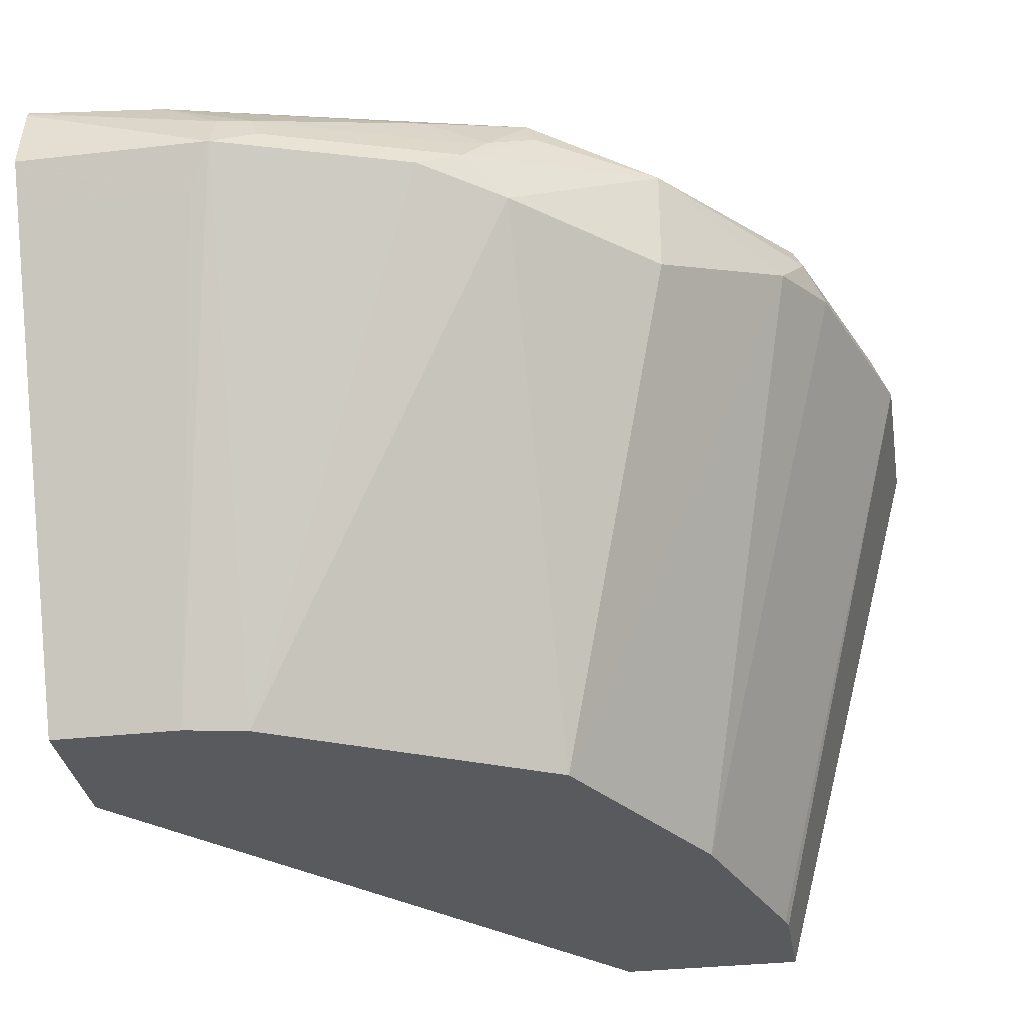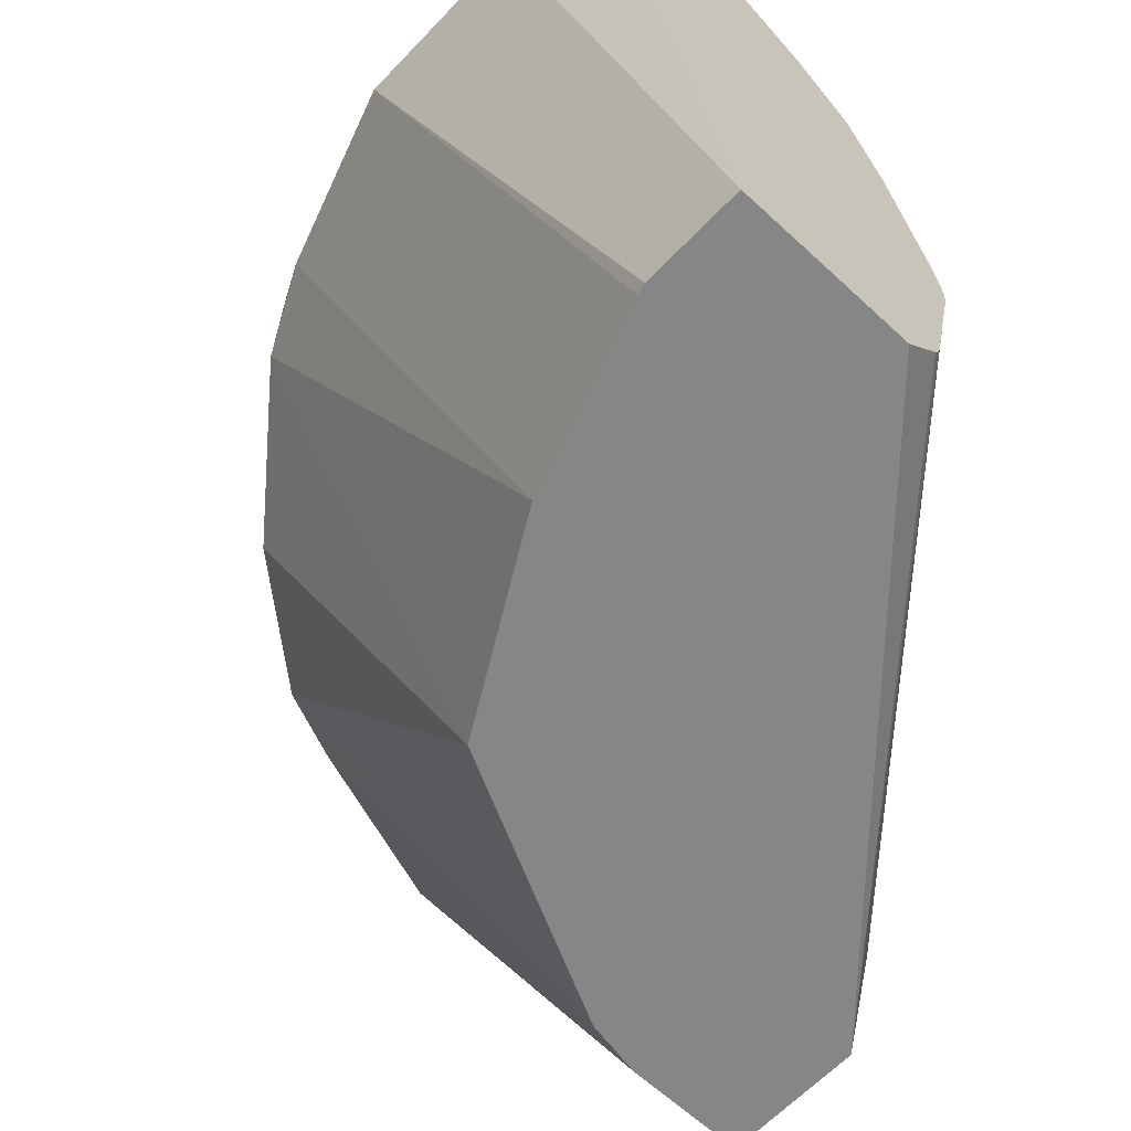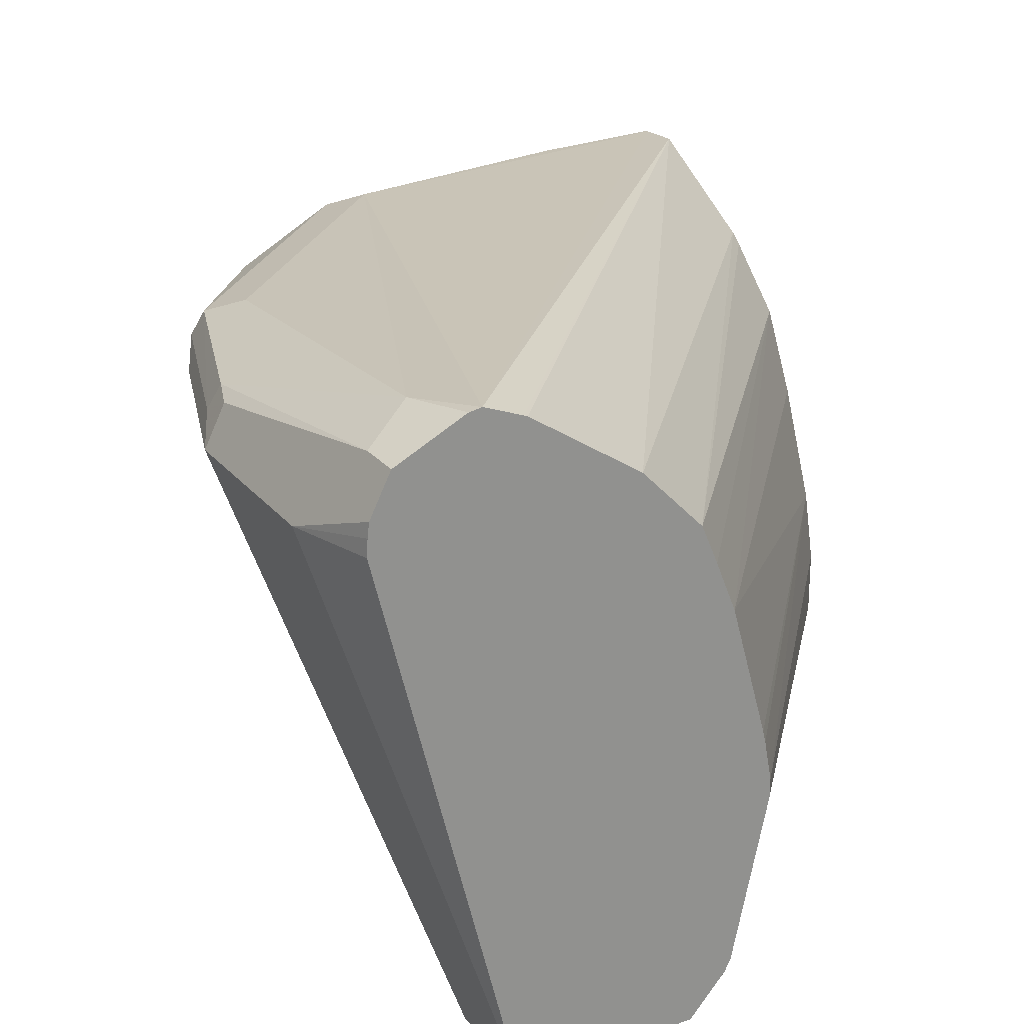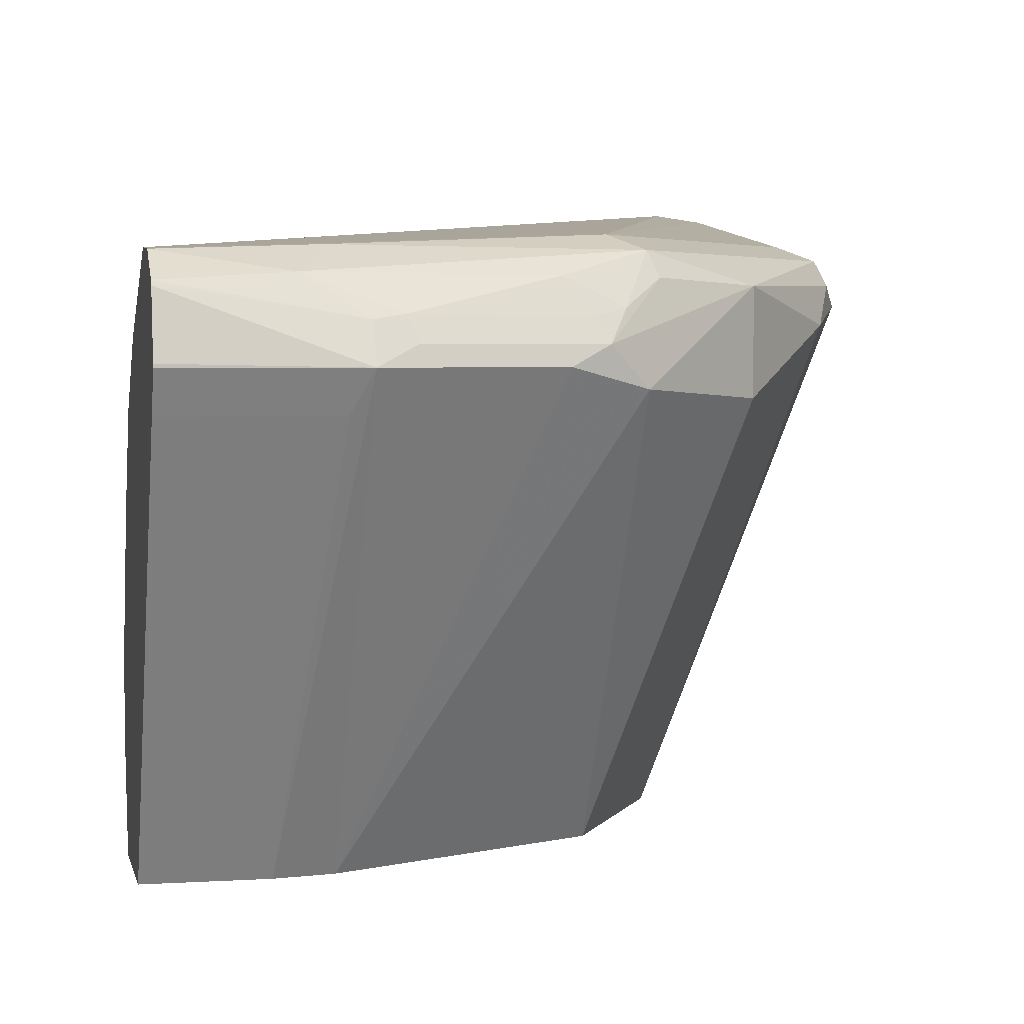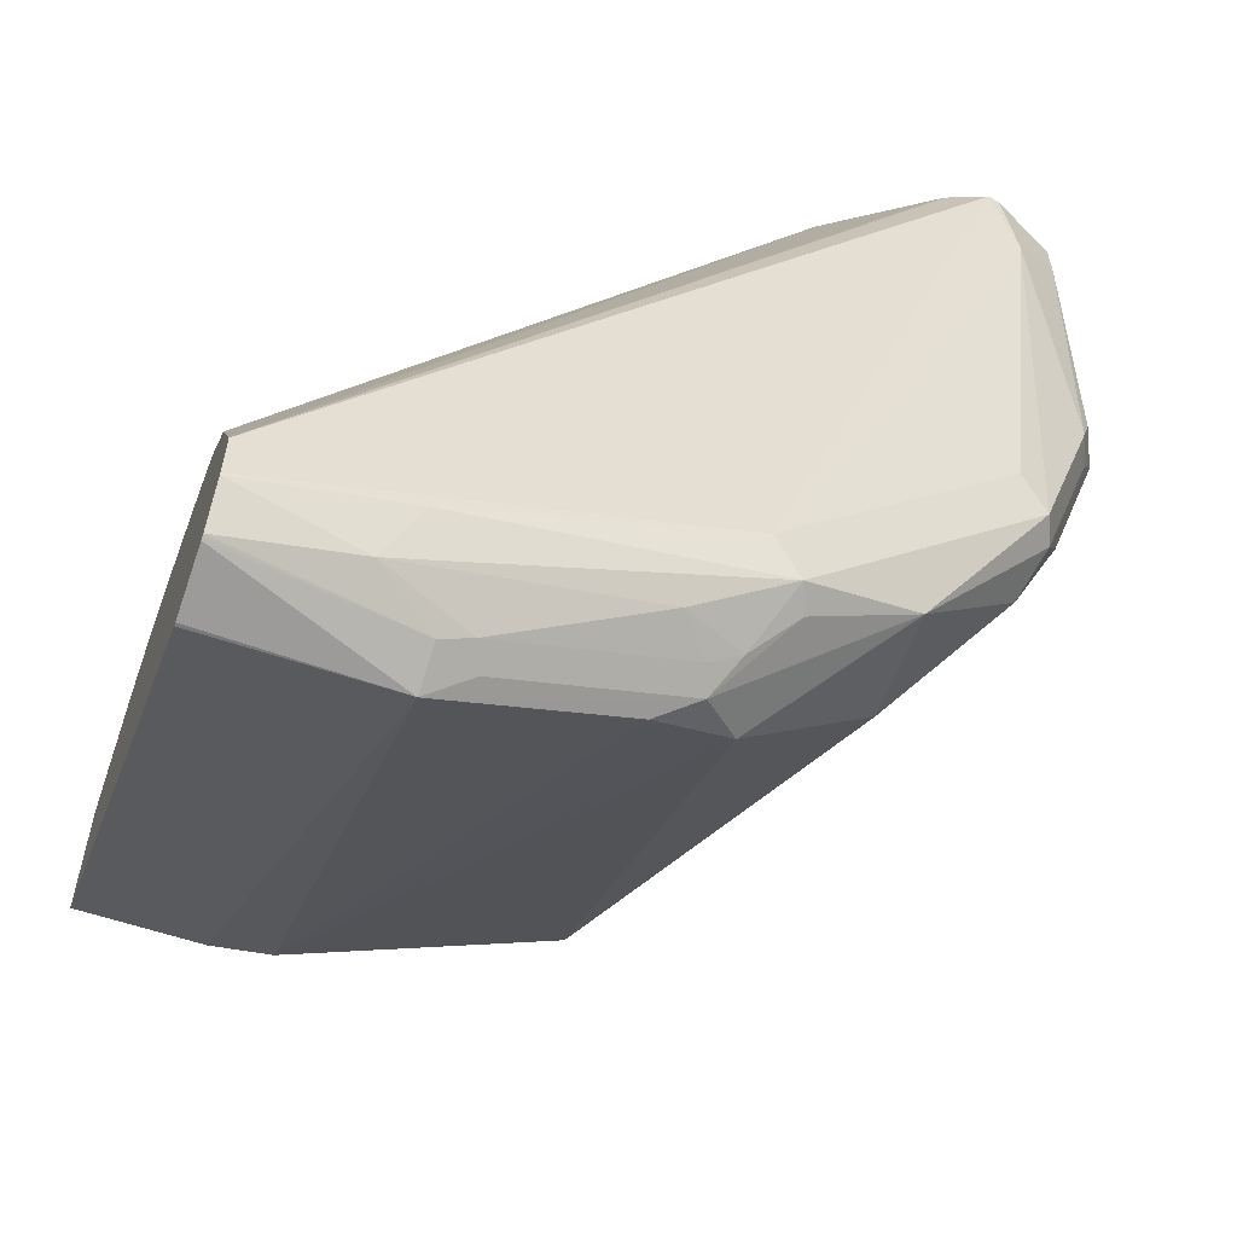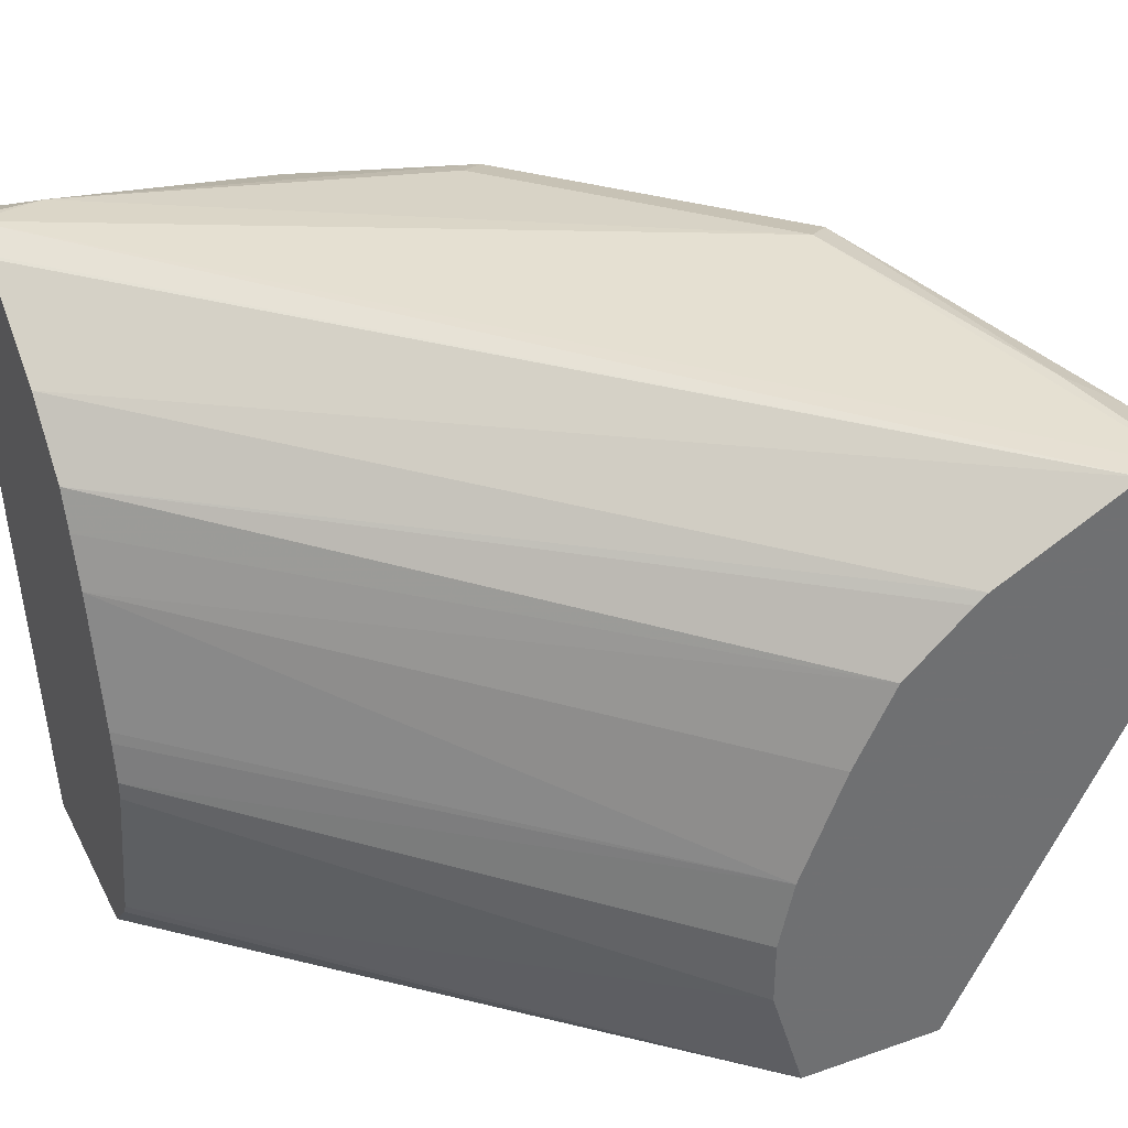
<metadata>
{"format":"obj","ext":"obj","renderer":"f3d","projection":"perspective","resolution":1024,"background":"white","views":[{"elev":-31.8,"azim":-170.8,"up":"+Y"},{"elev":-62.2,"azim":-43.3,"up":"+Y"},{"elev":24.4,"azim":-29.1,"up":"+Y"},{"elev":3.5,"azim":167.9,"up":"+Y"},{"elev":-57.8,"azim":160.4,"up":"+Z"},{"elev":36.8,"azim":65.5,"up":"+Y"}]}
</metadata>
<code>
v 0.001164 0.7694 -0.1661
v 0.001164 0.7475 -0.1661
v 0.001164 0.7928 -0.1713
v -0.1278 0.789 -0.006346
v 0.001164 0.7085 -0.1778
v -0.1278 0.7826 -0.006346
v -0.1399 0.7267 -0.006346
v 0.001164 0.8305 -0.1866
v -0.1437 0.8513 -0.006346
v -0.1313 0.8068 -0.006346
v -0.1304 0.8028 -0.006346
v 0.001164 0.7085 -0.2271
v -0.142 0.7225 -0.006346
v -0.1544 0.7085 -0.006346
v 0.001164 0.8582 -0.2007
v -0.1505 0.8683 -0.006346
v -0.04154 0.7085 -0.2271
v 0.001164 0.8582 -0.3045
v -0.2167 0.7085 -0.006346
v 0.001164 0.8786 -0.223
v -0.1562 0.8815 -0.006346
v -0.06215 0.7085 -0.2232
v -0.06231 0.872 -0.3114
v -0.05539 0.8582 -0.3045
v 0.001164 0.872 -0.3114
v -0.2639 0.8961 -0.006346
v -0.2699 0.8928 -0.04153
v -0.2167 0.7085 -0.04153
v 0.001164 0.8818 -0.2272
v -0.1769 0.9027 -0.006346
v -0.06231 0.7085 -0.2232
v -0.06231 0.7085 -0.2232
v -0.1246 0.872 -0.2907
v -0.1384 0.8789 -0.2838
v -0.07614 0.8789 -0.3045
v -0.07269 0.8876 -0.301
v -0.06231 0.8859 -0.3045
v 0.001164 0.8952 -0.3065
v 0.001164 0.8732 -0.3114
v -0.2636 0.9018 -0.006346
v -0.263 0.9066 -0.006346
v -0.2582 0.9162 -0.006346
v -0.2699 0.8928 -0.1038
v -0.2158 0.7085 -0.04526
v 0.001164 0.9072 -0.2746
v -0.2144 0.9274 -0.006346
v -0.07269 0.7085 -0.218
v -0.07617 0.7085 -0.2163
v -0.1522 0.8651 -0.2768
v -0.1592 0.8997 -0.263
v -0.1453 0.8902 -0.2751
v -0.1349 0.8876 -0.2803
v -0.1972 0.898 -0.2388
v -0.04154 0.8997 -0.2976
v -0.1246 0.8997 -0.2768
v 0.001164 0.8969 -0.3056
v 0.001164 0.896 -0.3061
v -0.2561 0.9205 -0.006346
v -0.2561 0.9205 -0.02077
v -0.195 0.7085 -0.1076
v -0.263 0.9066 -0.1038
v -0.263 0.8997 -0.1177
v -0.2491 0.8928 -0.1661
v 0.001164 0.9062 -0.2907
v -0.2284 0.9329 -0.006346
v -0.2157 0.928 -0.006346
v -0.1142 0.7085 -0.1972
v -0.1454 0.7085 -0.1817
v -0.1557 0.7085 -0.1765
v -0.1972 0.8616 -0.2388
v -0.1557 0.9084 -0.2595
v -0.2353 0.8859 -0.1938
v -0.2422 0.8997 -0.1799
v -0.2388 0.9084 -0.1765
v -0.218 0.9084 -0.1972
v -0.1765 0.9084 -0.2388
v 0.001164 0.9061 -0.2919
v -0.05191 0.9084 -0.2803
v -0.2422 0.9274 -0.006346
v -0.2422 0.9274 -0.02077
v -0.2388 0.9291 -0.03116
v -0.2595 0.9084 -0.1142
v -0.1453 0.9135 -0.2491
v -0.2326 0.9322 -0.006346
v -0.2284 0.9135 -0.1661
v -0.1661 0.9135 -0.2284
f 42 58 59
f 43 61 62
f 37 54 56
f 42 59 43
f 43 60 44
f 37 57 38
f 43 59 61
f 43 62 63
f 48 67 49
f 45 64 65
f 45 65 66
f 45 66 46
f 49 67 68
f 49 68 69
f 37 56 57
f 49 69 70
f 49 70 53
f 43 63 60
f 36 55 54
f 31 47 32
f 36 54 37
f 50 71 51
f 27 40 41
f 27 41 42
f 27 42 43
f 28 43 44
f 29 45 30
f 30 45 46
f 32 47 48
f 32 48 49
f 32 49 33
f 33 49 34
f 34 50 51
f 34 51 52
f 34 52 36
f 34 36 35
f 34 49 53
f 34 53 50
f 36 52 55
f 50 53 71
f 69 72 70
f 81 86 85
f 64 77 78
f 64 78 83
f 64 83 65
f 65 81 84
f 65 83 81
f 71 83 78
f 71 76 86
f 71 86 83
f 74 85 75
f 74 82 81
f 74 81 85
f 75 85 86
f 75 86 76
f 79 84 80
f 80 84 81
f 81 83 86
f 26 40 27
f 63 73 72
f 62 73 63
f 62 74 73
f 62 82 74
f 53 72 73
f 53 73 74
f 53 74 75
f 53 75 76
f 53 76 71
f 53 70 72
f 54 77 56
f 54 55 71
f 51 71 55
f 54 71 78
f 58 79 80
f 58 80 59
f 59 80 81
f 59 81 82
f 59 82 61
f 60 63 72
f 60 72 69
f 61 82 62
f 54 78 77
f 23 32 33
f 51 55 52
f 23 38 39
f 3 9 10
f 3 10 11
f 3 11 4
f 4 11 10
f 4 10 9
f 4 9 16
f 4 16 21
f 4 21 30
f 4 30 46
f 4 46 66
f 4 66 65
f 4 65 84
f 4 84 79
f 4 79 58
f 4 58 42
f 4 42 41
f 4 41 40
f 3 8 9
f 2 7 5
f 2 6 7
f 1 6 2
f 23 39 25
f 1 2 5
f 1 5 12
f 1 12 18
f 1 18 25
f 1 25 39
f 1 39 38
f 1 38 57
f 4 40 26
f 1 57 56
f 1 77 64
f 1 64 45
f 1 45 29
f 1 29 20
f 1 20 15
f 1 15 8
f 1 8 3
f 1 4 6
f 1 56 77
f 4 26 19
f 1 3 4
f 4 14 13
f 15 21 16
f 17 22 23
f 17 23 24
f 18 24 23
f 18 23 25
f 19 26 27
f 19 27 43
f 20 29 21
f 21 29 30
f 22 31 32
f 22 32 23
f 23 33 34
f 23 34 35
f 23 35 36
f 23 36 37
f 4 19 14
f 23 37 38
f 15 20 21
f 12 24 18
f 19 43 28
f 9 15 16
f 4 13 7
f 4 7 6
f 12 17 24
f 5 7 13
f 5 13 14
f 5 14 19
f 5 19 28
f 5 44 60
f 5 60 69
f 5 69 68
f 5 28 44
f 5 68 67
f 5 67 48
f 5 48 47
f 5 47 31
f 5 31 22
f 5 22 17
f 8 15 9
f 5 17 12

</code>
